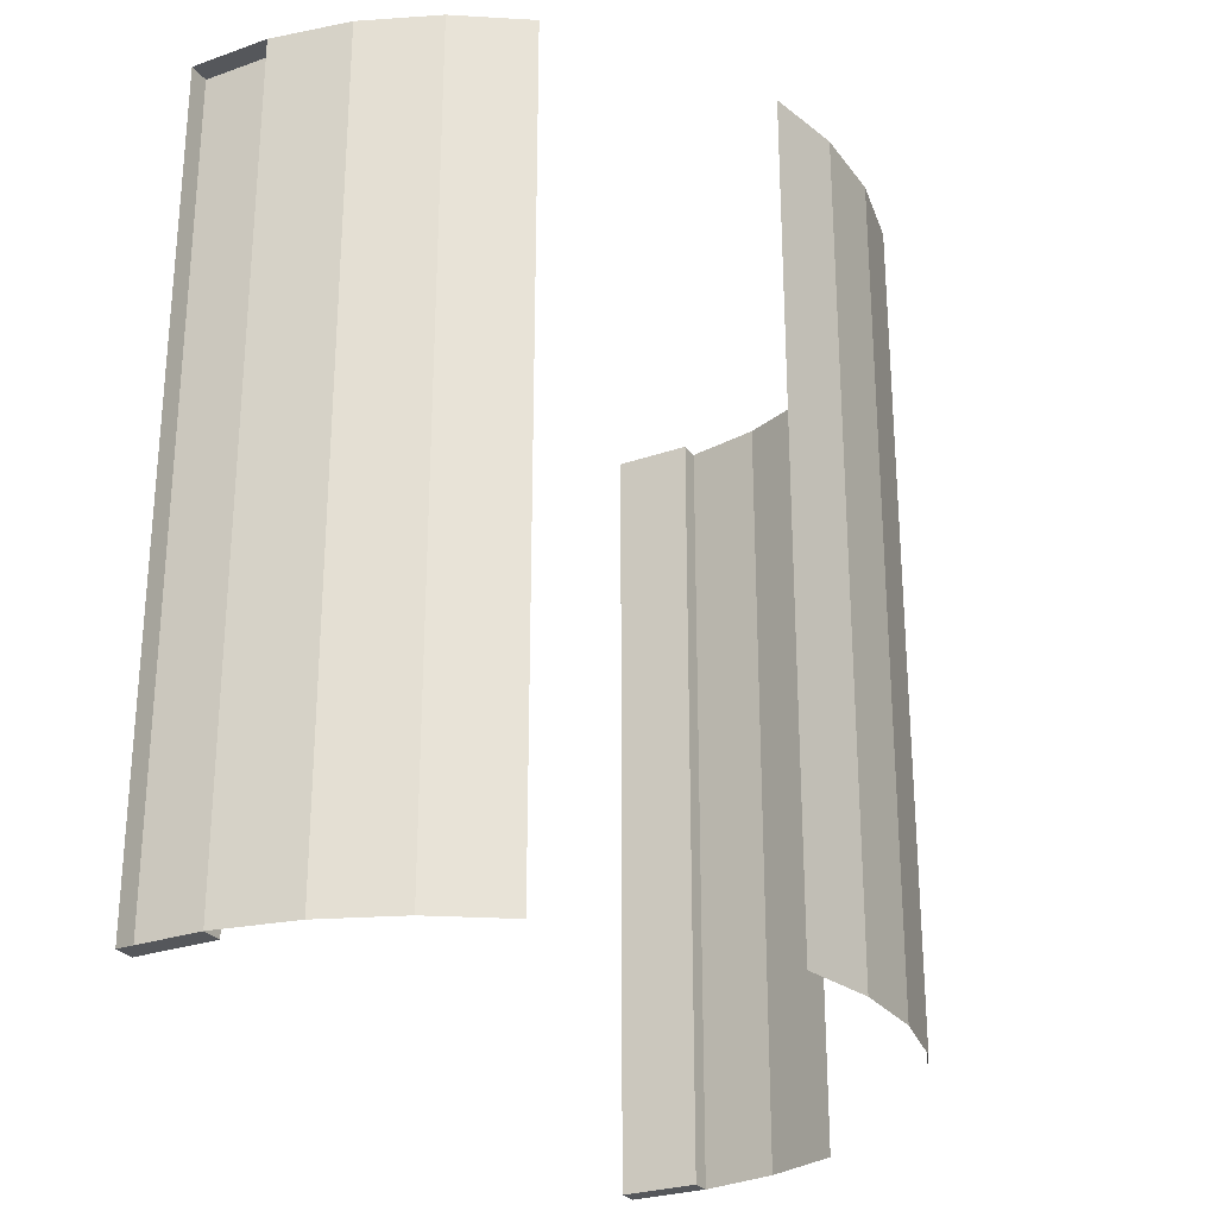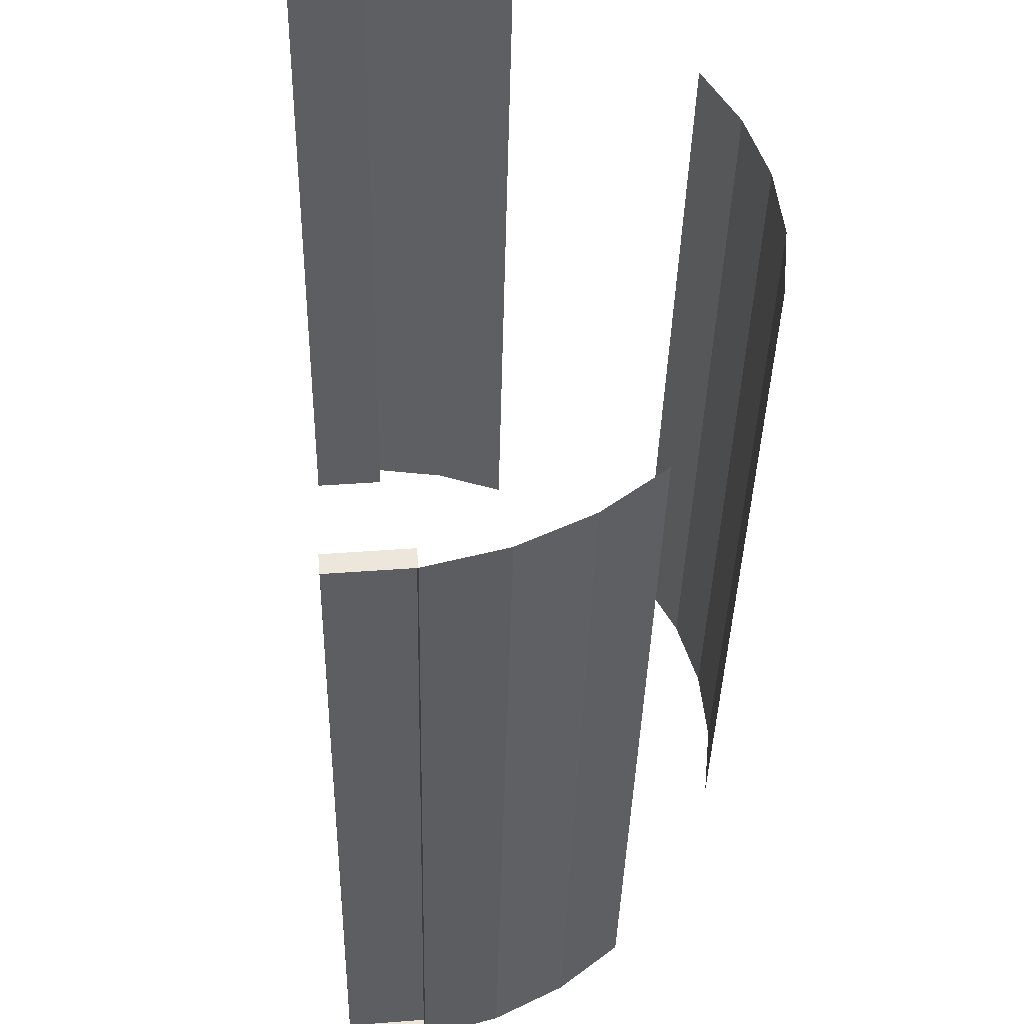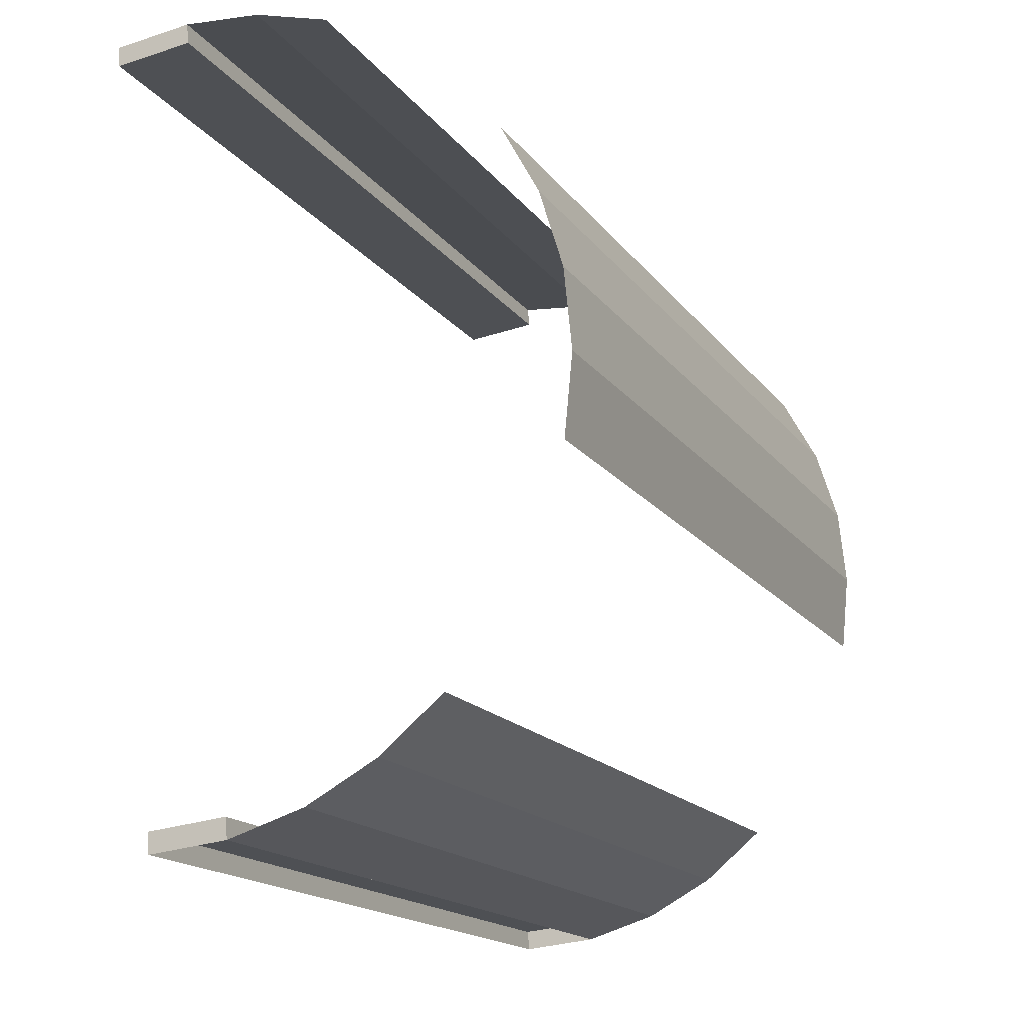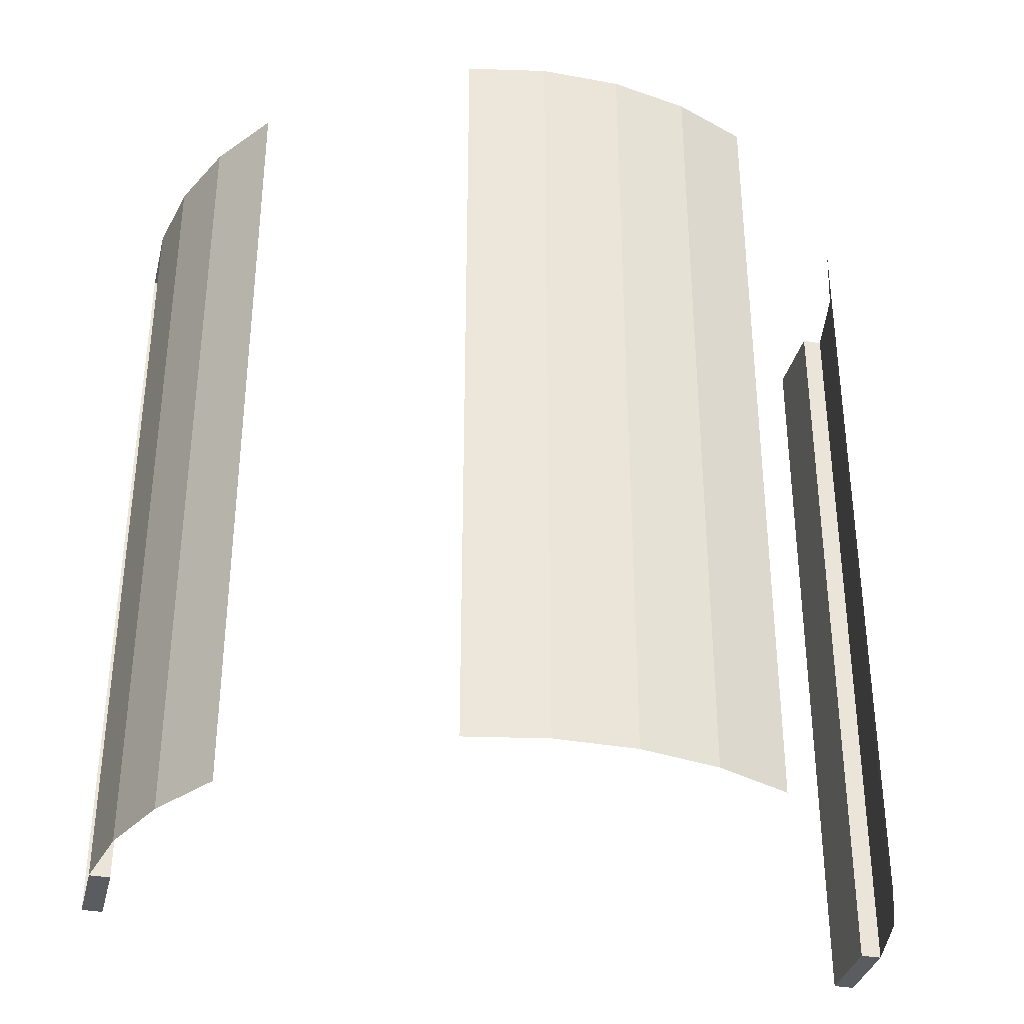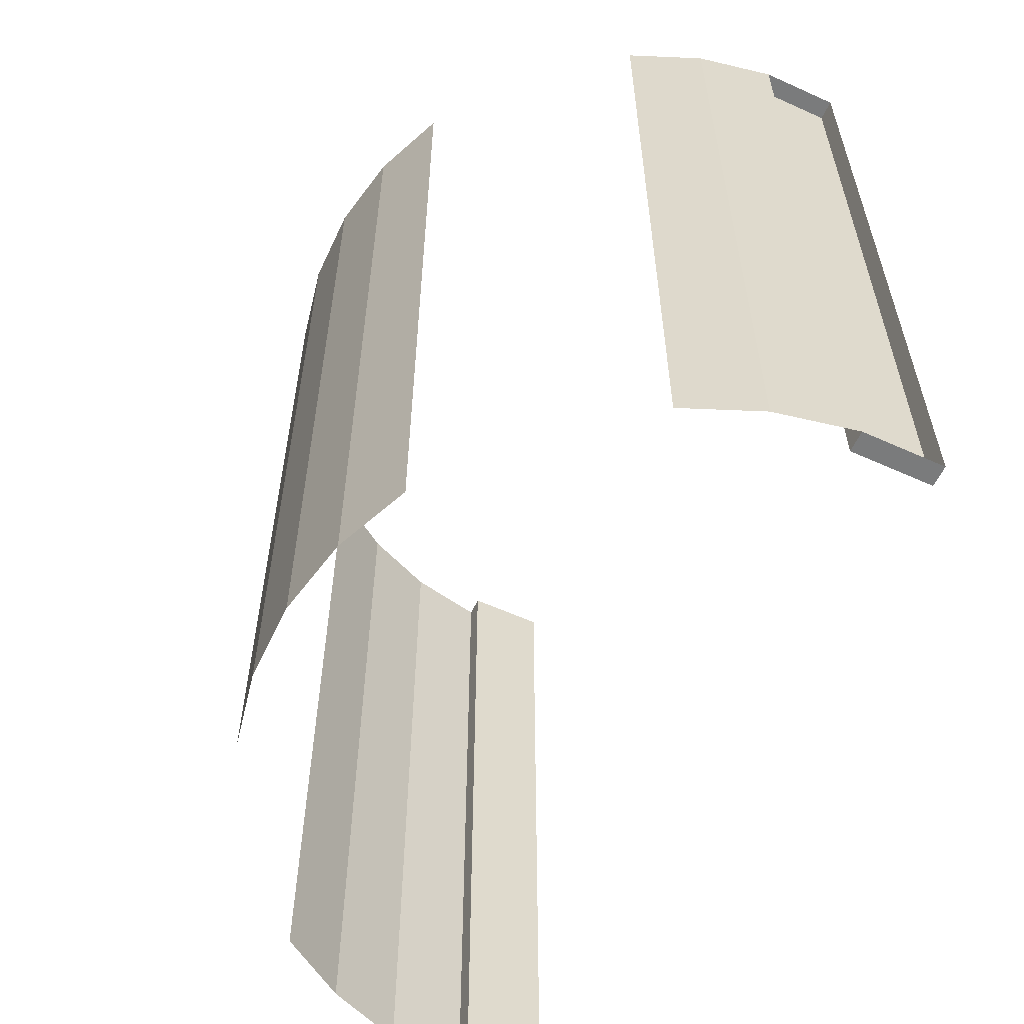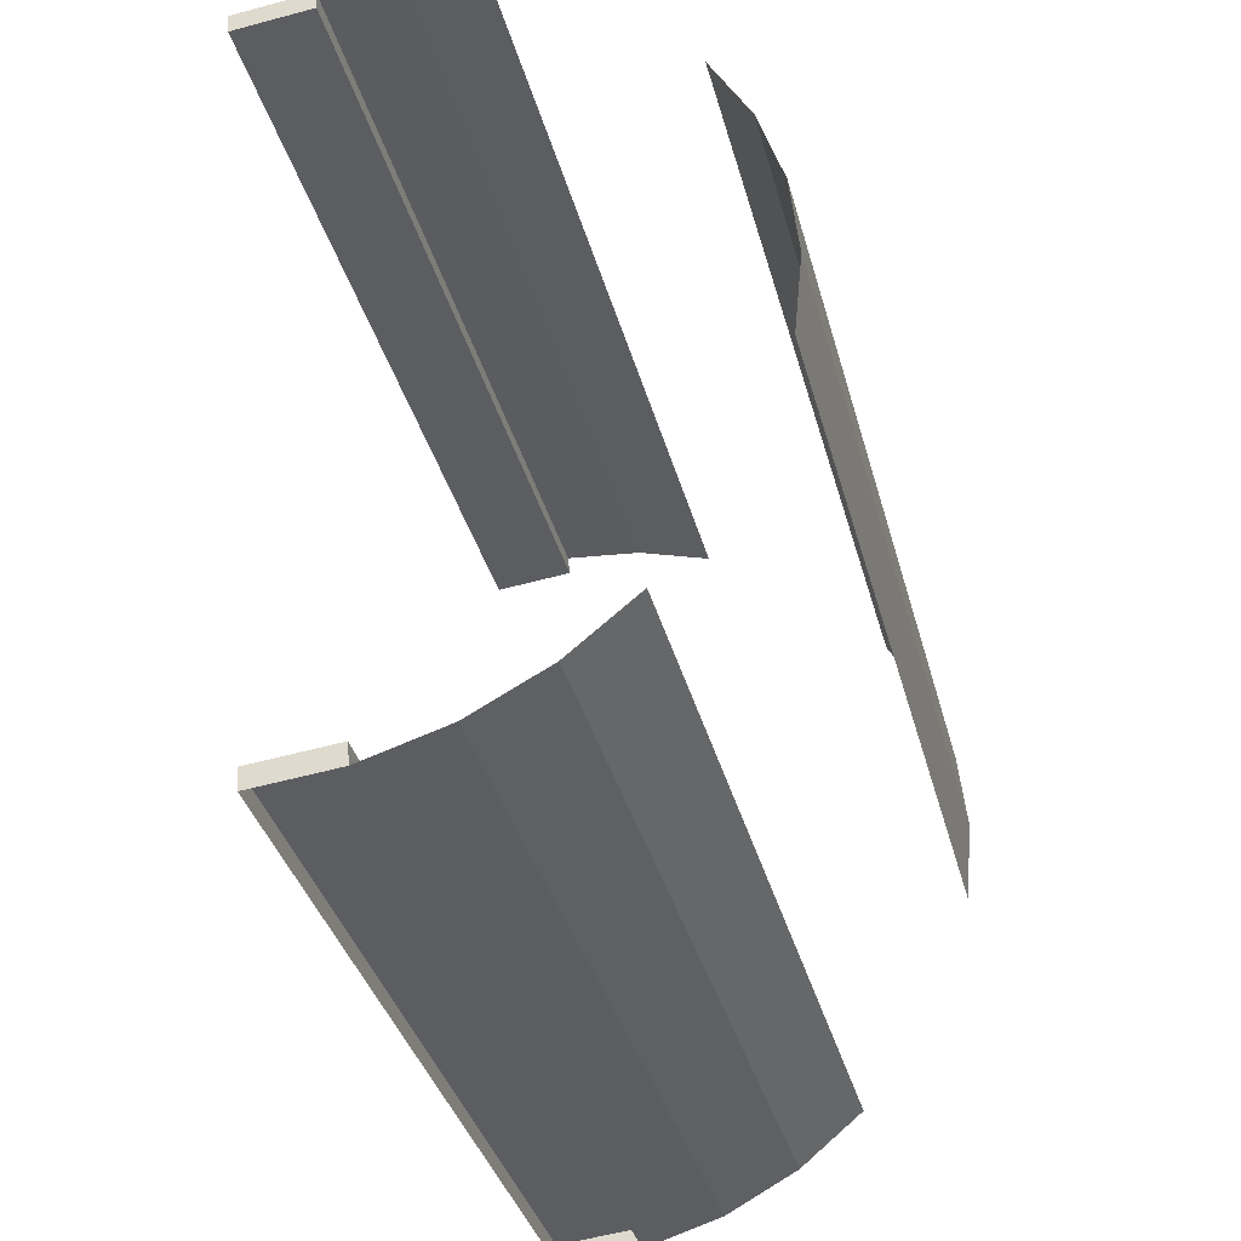
<metadata>
{"format":"obj","ext":"obj","renderer":"f3d","projection":"perspective","resolution":1024,"background":"white","views":[{"elev":-27.0,"azim":-145.8,"up":"+Y"},{"elev":-39.8,"azim":178.7,"up":"+Z"},{"elev":-17.1,"azim":-155.4,"up":"+Z"},{"elev":-34.9,"azim":-98.1,"up":"+Y"},{"elev":-58.3,"azim":-19.4,"up":"+Y"},{"elev":-36.6,"azim":-165.5,"up":"+Z"}]}
</metadata>
<code>
o Cylinder
v -3.791 0.7988 33.37
v -3.939 0.7988 31.87
v 1.904 0.7988 31.29
v 2.052 0.7988 32.8
v -9.634 0.7988 32.8
v -9.634 60.7 32.8
v -3.791 60.7 33.37
v -15.25 0.7988 31.09
v -15.25 60.7 31.09
v -28.69 0.7988 20.06
v -28.69 60.7 20.06
v -31.46 0.7988 14.89
v -31.46 60.7 14.89
v -33.17 0.7988 9.267
v -33.17 60.7 9.267
v -33.74 0.7988 3.423
v -33.74 60.7 3.423
v -33.17 0.7988 -2.42
v -33.17 60.7 -2.42
v -24.97 0.7988 -17.76
v -24.97 60.7 -17.76
v -20.43 0.7988 -21.48
v -20.43 60.7 -21.48
v -15.25 0.7988 -24.25
v -15.25 60.7 -24.25
v -9.634 0.7988 -25.95
v -9.634 60.7 -25.95
v -3.791 60.7 -26.53
v -3.643 60.7 -25.03
v -3.643 0.7988 -25.03
v -3.791 0.7988 -26.53
v -3.939 60.7 31.87
v 1.904 60.7 31.29
v 2.052 60.7 32.8
v -9.486 0.7988 -24.45
v -9.486 60.7 -24.45
f 1 2 3 4
f 1 5 6 7
f 5 8 9 6
f 10 12 13 11
f 12 14 15 13
f 14 16 17 15
f 16 18 19 17
f 20 22 23 21
f 22 24 25 23
f 24 26 27 25
f 28 29 30 31
f 3 2 32 33
f 34 33 32 7
f 4 3 33 34
f 7 32 2 1
f 35 30 29 36
f 27 36 29 28
f 26 35 36 27
f 31 30 35 26

</code>
